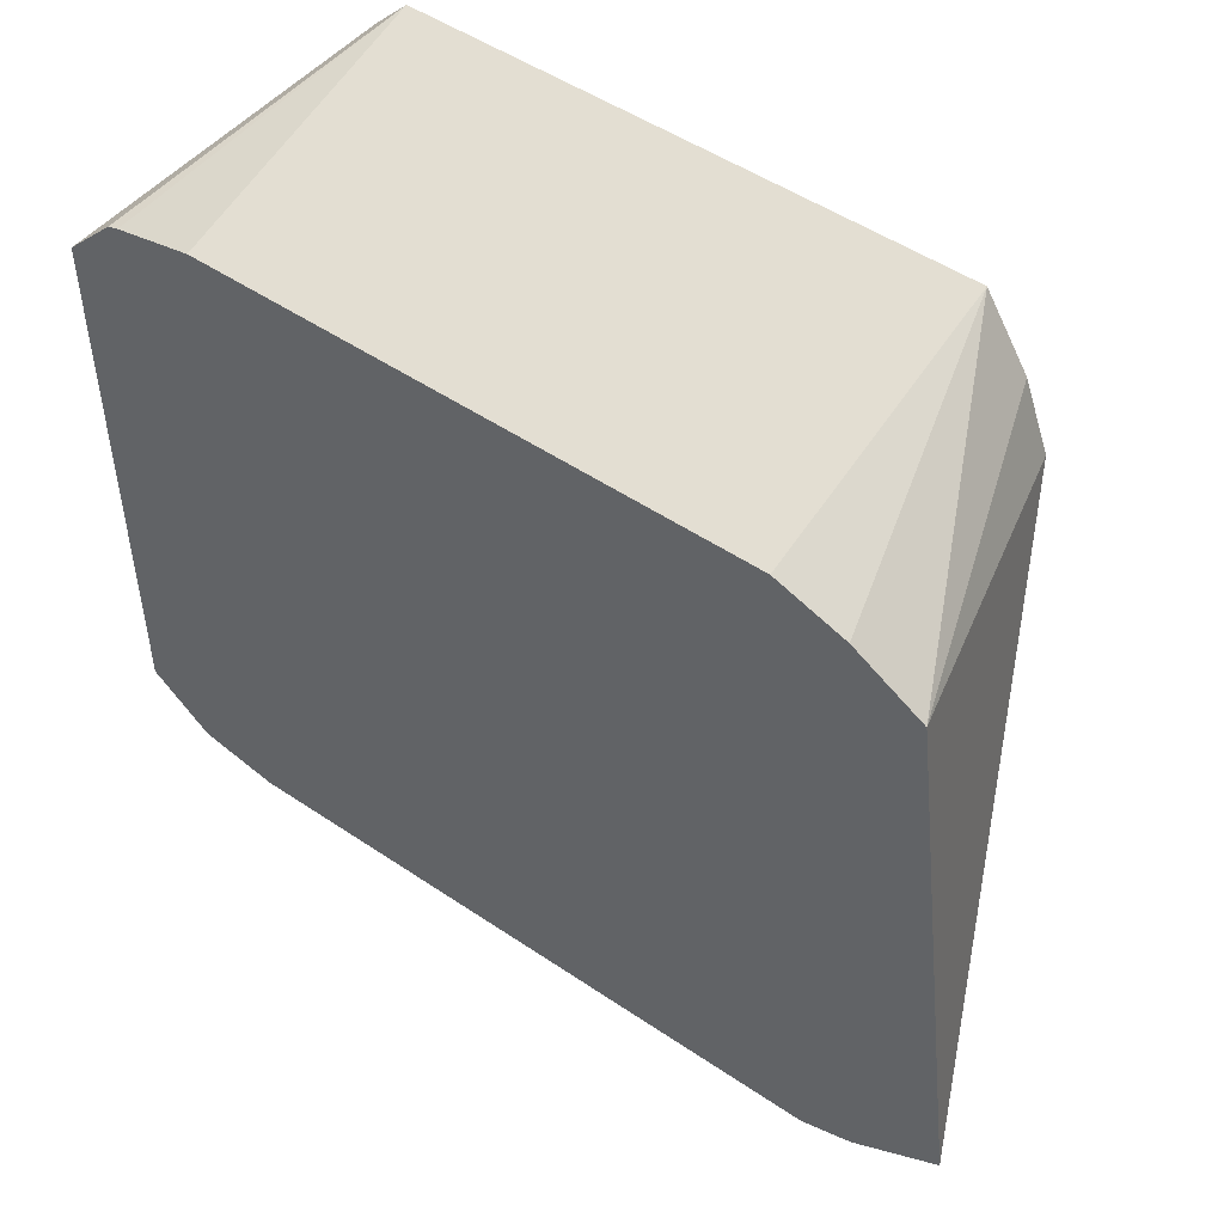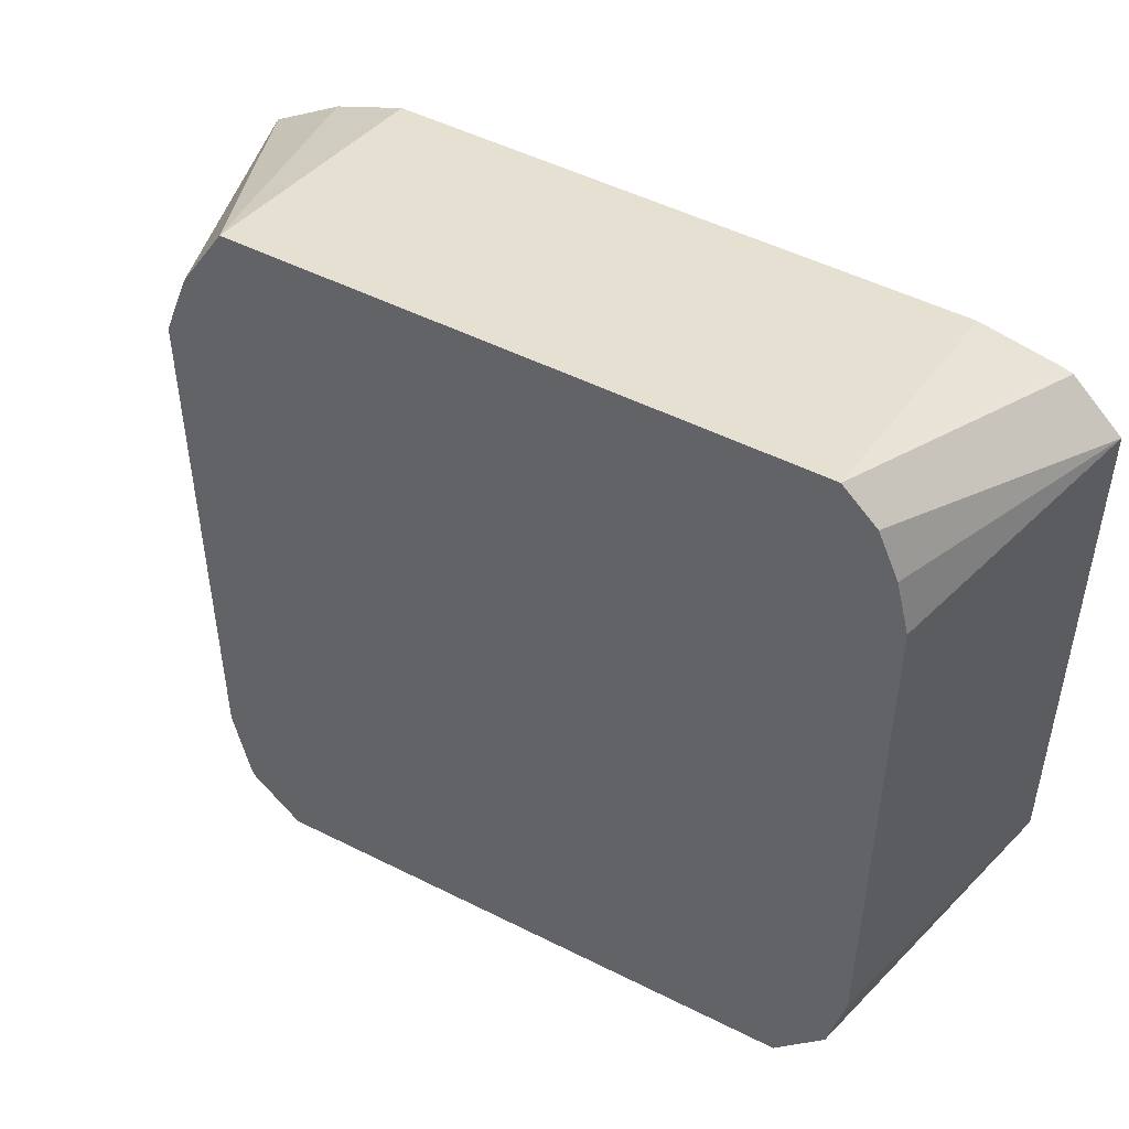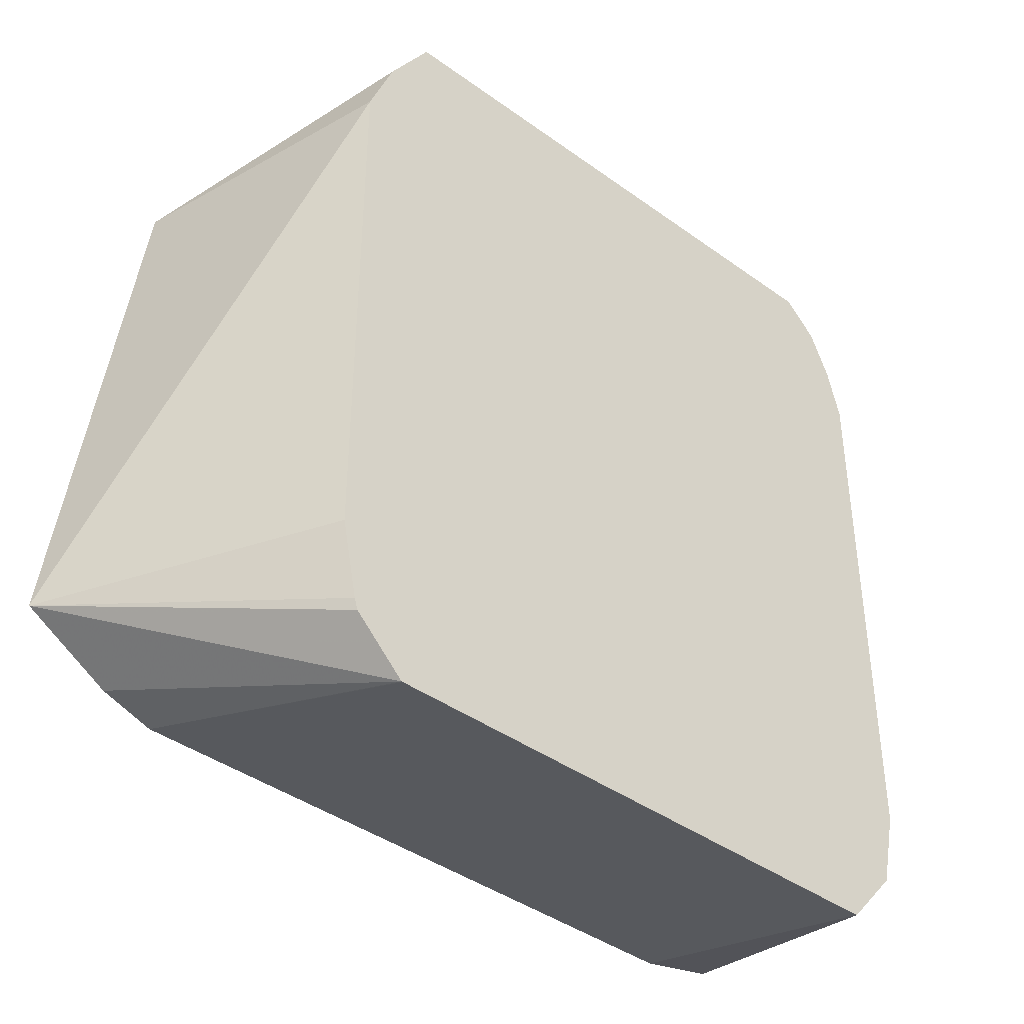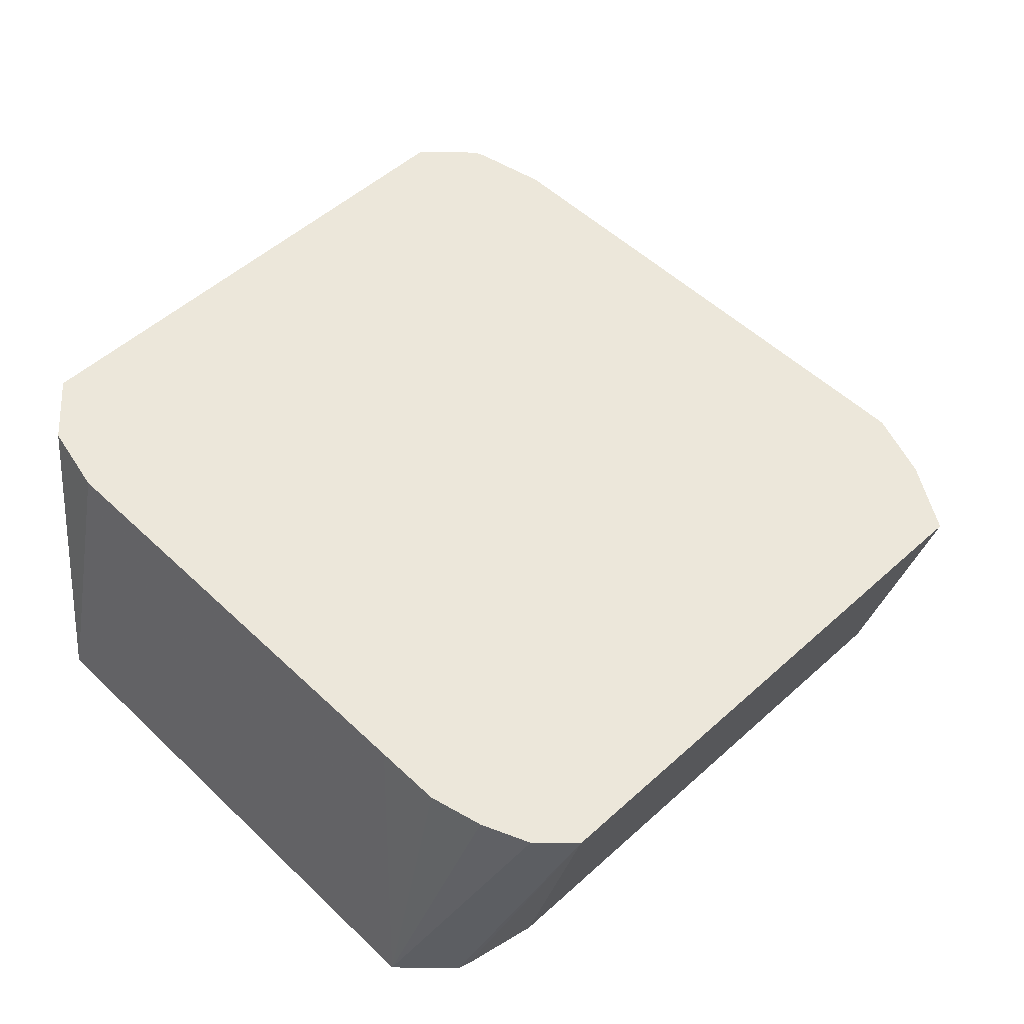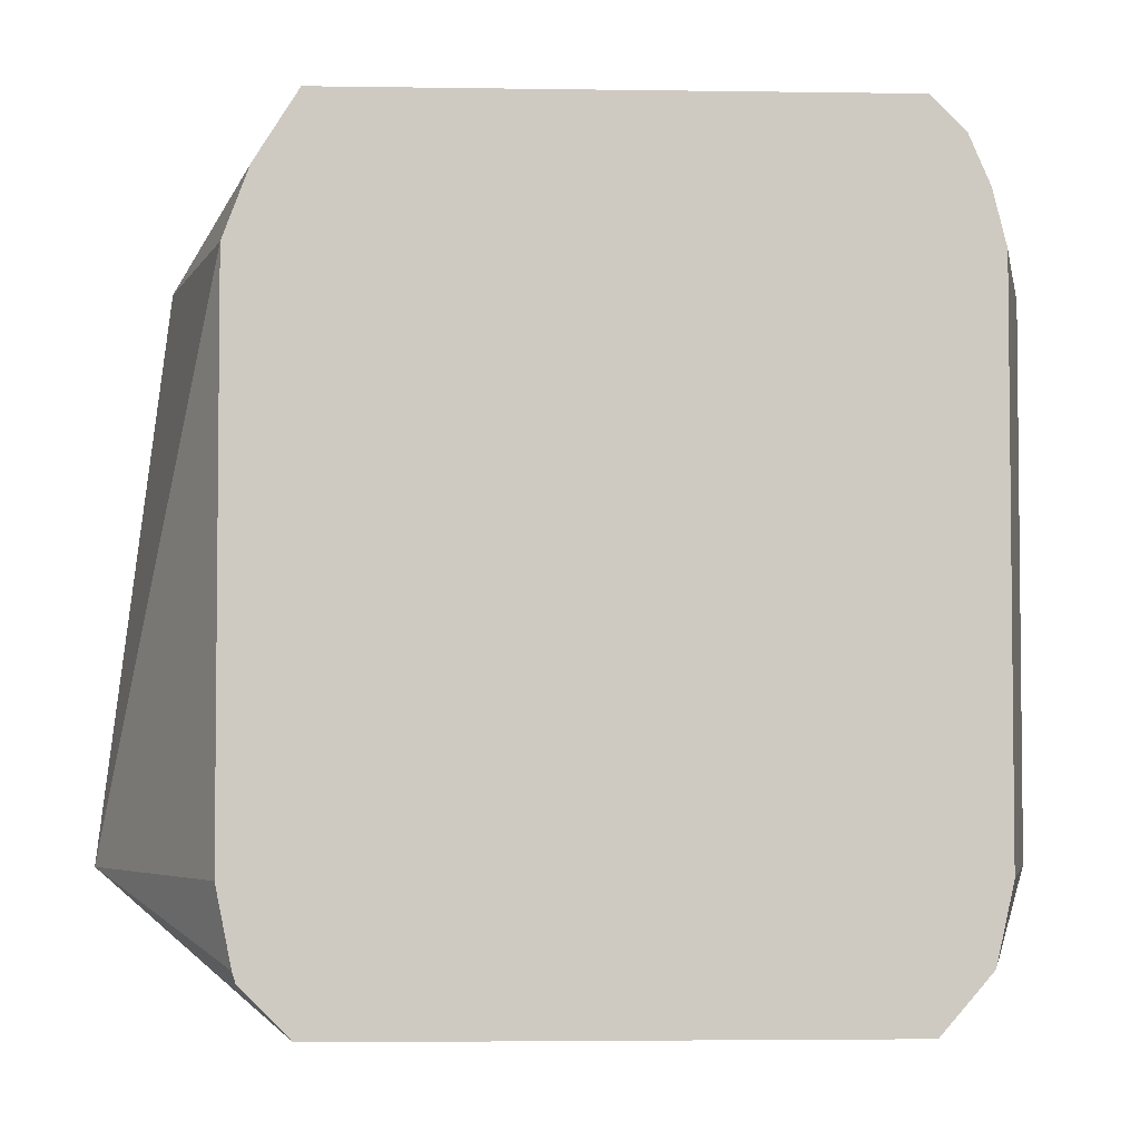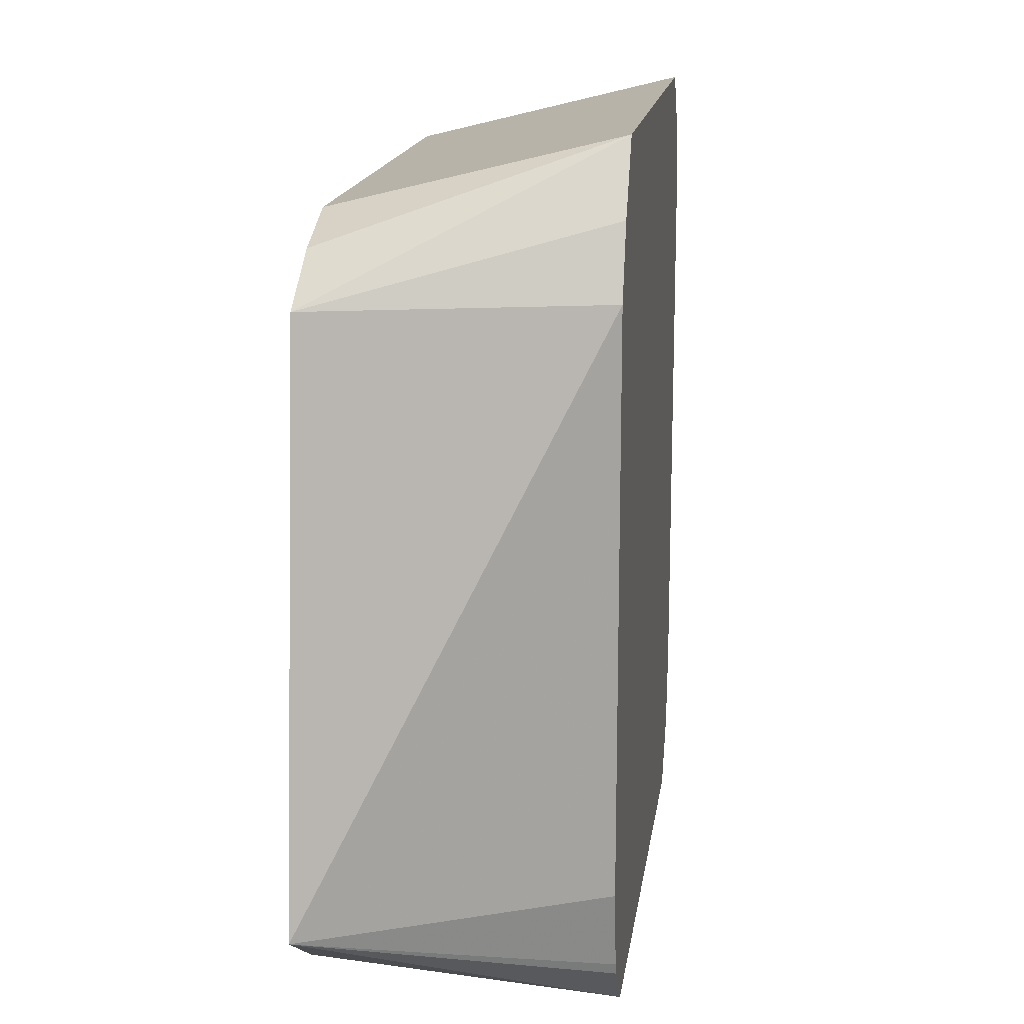
<metadata>
{"format":"obj","ext":"obj","renderer":"f3d","projection":"perspective","resolution":1024,"background":"white","views":[{"elev":50.0,"azim":36.7,"up":"+Z"},{"elev":49.7,"azim":-150.9,"up":"+Z"},{"elev":-40.9,"azim":138.6,"up":"+Z"},{"elev":52.0,"azim":-44.3,"up":"+Y"},{"elev":-3.8,"azim":177.2,"up":"+Z"},{"elev":15.6,"azim":97.7,"up":"+Z"}]}
</metadata>
<code>
v 0.06703 0.01665 -0.0999
v 0.07242 0.01665 -0.09452
v 0.1167 -0.05006 -0.06683
v 0.096 -0.05006 -0.0793
v 0.0835 -0.05006 -0.08349
v 0.06679 0.01654 -0.0999
v -0.067 0.01665 -0.0999
v 0.07895 0.01665 -0.08796
v 0.1001 -0.05006 0.06674
v 0.07978 0.01665 -0.0853
v 0.0835 0.01665 -0.06675
v 0.0835 0.01665 0.06684
v 0.06679 -0.05006 -0.08351
v -0.06679 0.01654 -0.0999
v -0.06679 -0.05006 -0.08351
v -0.08553 -0.05006 -0.07934
v -0.1001 -0.05006 -0.06681
v -0.07934 0.01665 -0.08557
v 0.07723 0.01665 0.08349
v 0.06675 0.01665 0.1001
v 0.0835 -0.05006 0.07724
v -0.1001 -0.05006 0.0668
v -0.0835 0.01665 -0.06675
v 0.06679 -0.05006 0.08351
v -0.06686 0.01665 0.1001
v -0.07513 0.01665 0.09183
v -0.08016 0.01665 0.08016
v -0.08347 0.01665 0.06684
v -0.0835 0.01665 0.05014
v -0.0946 -0.05006 0.07233
v -0.06679 -0.05006 0.08351
v -0.08795 -0.05006 0.07896
v -0.08532 -0.05006 0.07979
f 7 16 17
f 7 15 16
f 7 14 15
f 6 15 14
f 6 13 15
f 3 10 11
f 3 12 9
f 3 11 12
f 3 8 10
f 3 5 4
f 3 13 5
f 5 13 6
f 7 17 18
f 25 30 32
f 9 19 20
f 9 20 21
f 17 22 29
f 17 29 23
f 17 23 18
f 20 24 21
f 20 25 31
f 20 31 24
f 22 25 26
f 22 26 27
f 22 27 28
f 22 28 29
f 22 30 25
f 3 15 13
f 9 12 19
f 3 16 15
f 1 19 12
f 3 22 17
f 25 32 33
f 1 2 3
f 1 3 4
f 1 4 5
f 1 5 6
f 1 6 14
f 1 14 7
f 1 7 18
f 1 18 23
f 1 23 29
f 1 29 28
f 1 28 27
f 1 27 26
f 3 17 16
f 1 26 25
f 1 20 19
f 1 12 11
f 1 11 10
f 1 10 8
f 1 8 2
f 2 8 3
f 3 9 21
f 3 21 24
f 3 24 31
f 3 31 33
f 3 33 32
f 3 32 30
f 3 30 22
f 1 25 20
f 25 33 31

</code>
